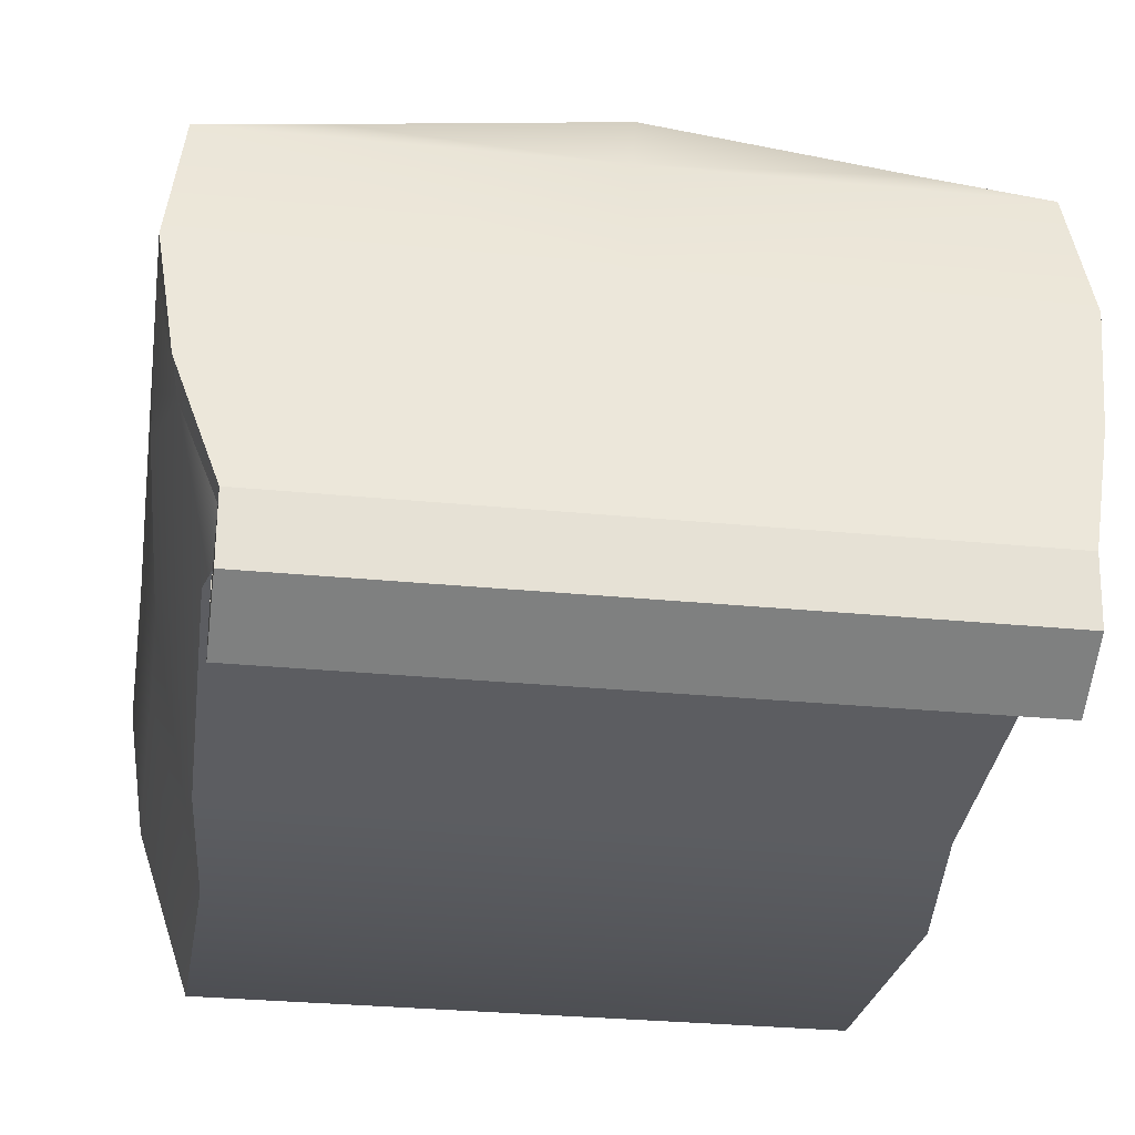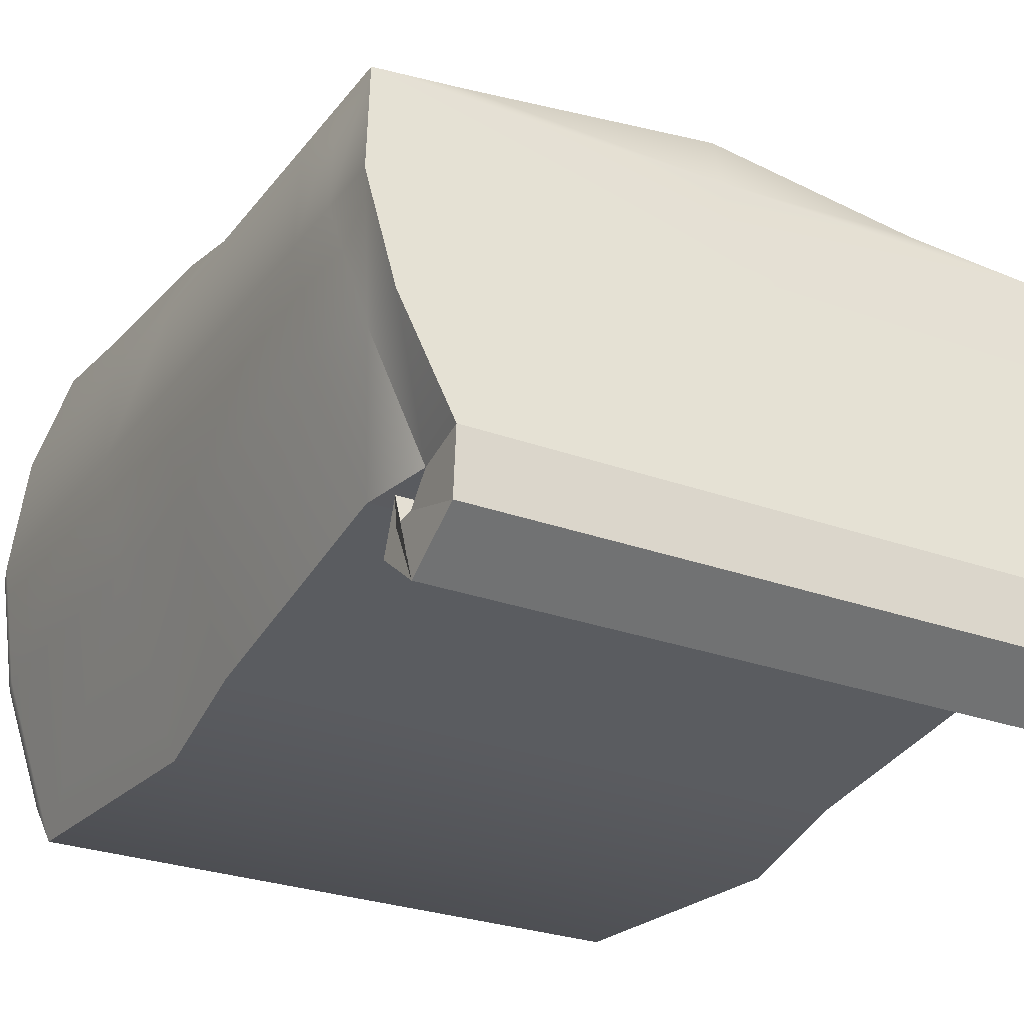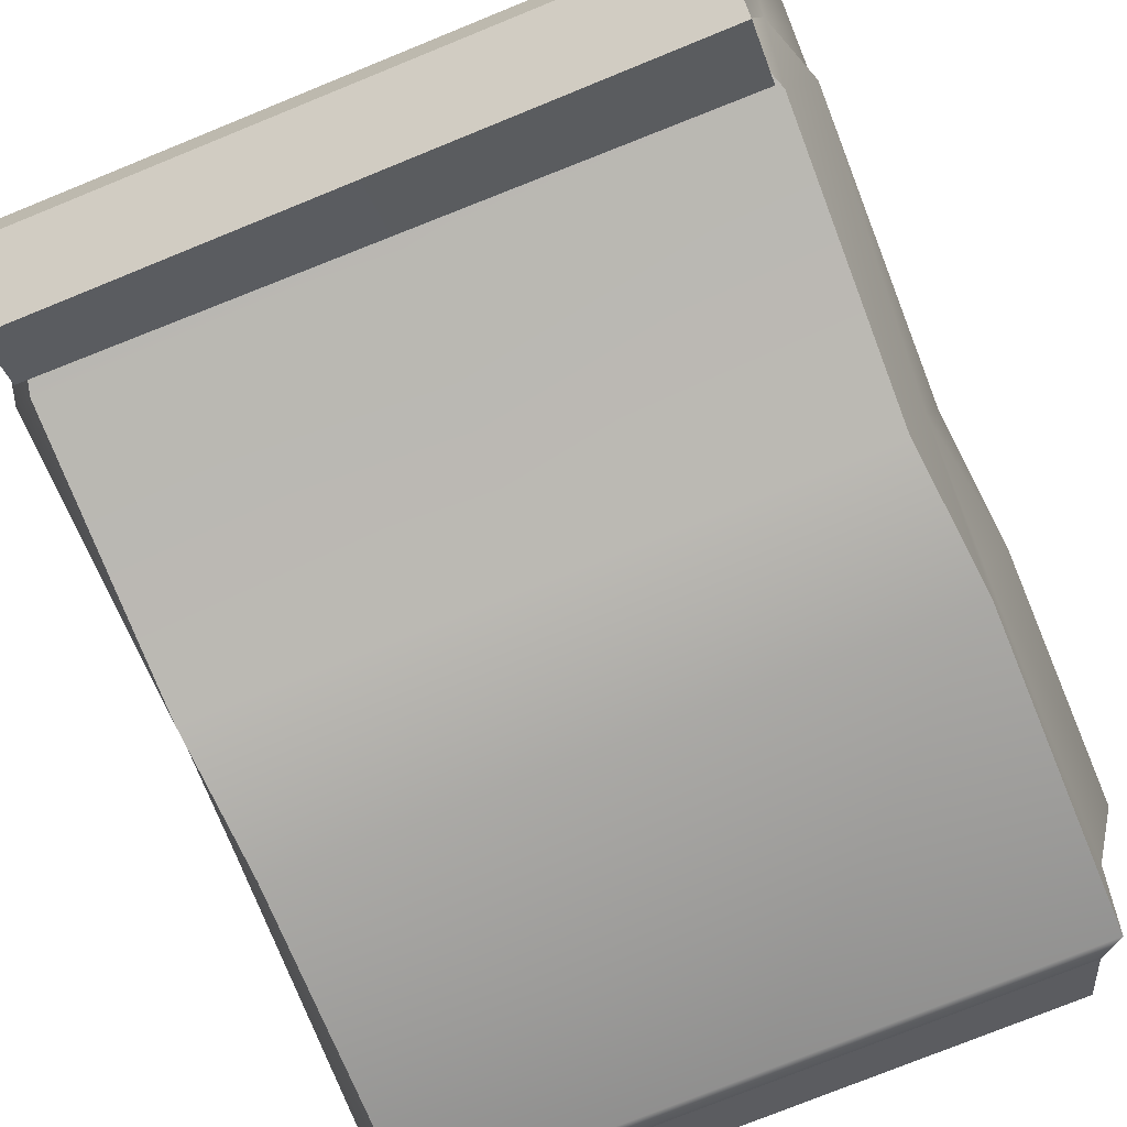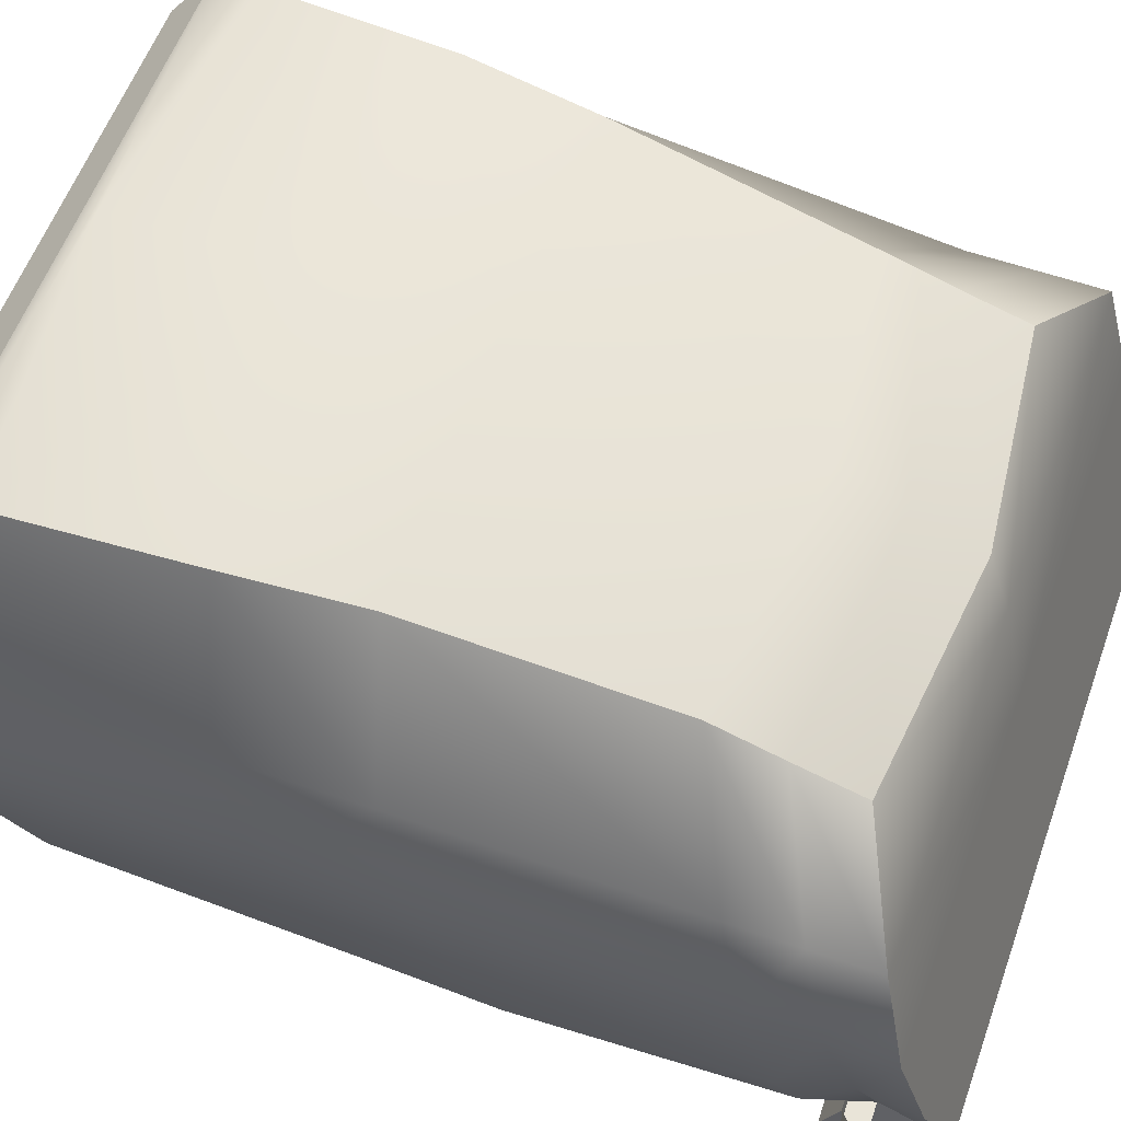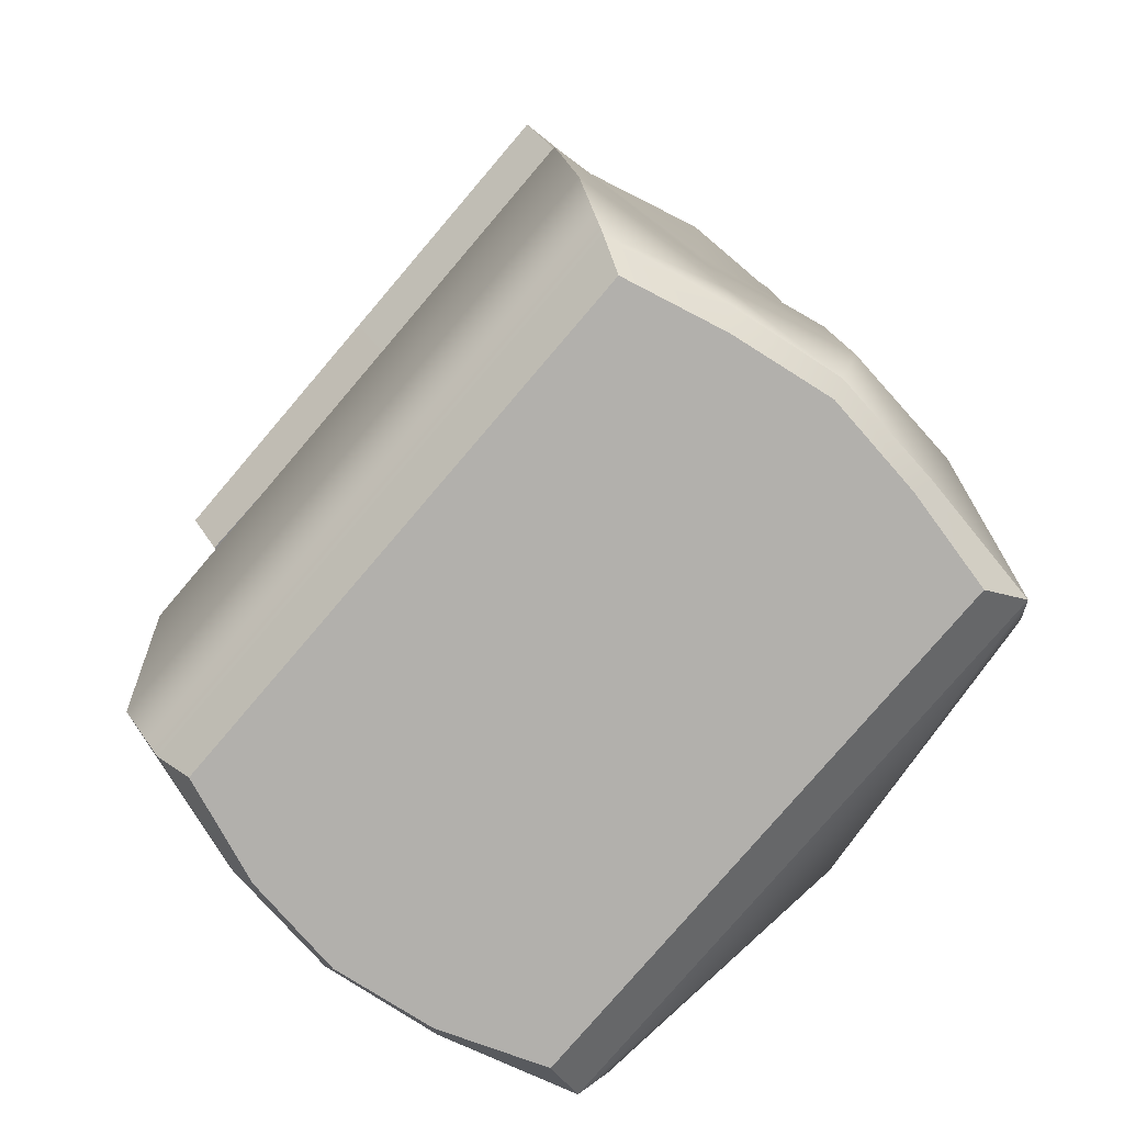
<metadata>
{"format":"obj","ext":"obj","renderer":"f3d","projection":"perspective","resolution":1024,"background":"white","views":[{"elev":-29.0,"azim":171.6,"up":"+Z"},{"elev":-27.6,"azim":150.8,"up":"+Z"},{"elev":-76.0,"azim":-157.9,"up":"+Z"},{"elev":58.1,"azim":109.8,"up":"+Z"},{"elev":-78.8,"azim":-130.5,"up":"+Y"}]}
</metadata>
<code>
g default
v -0.742 2.708 0.5374
v 0.742 2.708 0.5374
v -0.9681 3.121 -0.7591
v 0.9681 3.121 -0.7591
v -0.8868 0.4694 0.8581
v 0.8868 0.4694 0.8581
v 0.933 0.4145 -0.8844
v -1.016 0.4145 -0.8844
v -0.8502 1.078 0.8533
v 0.8502 1.078 0.8533
v 0.9266 1.392 -0.969
v -1.01 1.392 -0.969
v -0.8037 1.489 0.8197
v 0.8037 1.489 0.8197
v 0.9681 1.827 -0.8998
v -0.9681 1.827 -0.8998
v -0.742 2.279 0.6687
v 0.742 2.279 0.6687
v 0.9868 2.693 -0.7772
v -0.9915 2.698 -0.7772
v -0.742 2.495 0.5998
v 0.742 2.495 0.5998
v 0.9318 2.897 -0.7591
v -0.9211 2.897 -0.7591
v -0.896 0.1884 0.6471
v -0.9473 0.3166 0.7923
v 0.9473 0.3166 0.7923
v 0.896 0.1884 0.6471
v -0.896 0.1884 -0.6471
v -0.9473 0.3166 -0.7428
v 0.896 0.1884 -0.6471
v 0.9473 0.3166 -0.7428
v -1.044 2.864 0.3796
v 1.09 2.864 0.3796
v 1.09 2.661 0.3796
v 1.09 2.452 0.3796
v 1.09 1.569 0.3796
v 1.09 1.137 0.3796
v 1.096 0.4126 0.3821
v 1.069 0.3166 0.3714
v 1.018 0.1884 0.3236
v -0.9716 0.1884 0.3236
v -1.023 0.3166 0.3714
v -1.092 0.4126 0.3821
v -1.085 1.137 0.3796
v -1.044 1.569 0.3796
v -1.044 2.452 0.3796
v -1.044 2.661 0.3796
v -1.094 2.949 0
v 1.14 2.949 0
v 1.14 2.747 0
v 1.14 2.537 0
v 1.14 1.654 0
v 1.14 1.223 0
v 1.147 0.4126 0
v 1.118 0.3166 0
v 1.064 0.1884 0
v -1.018 0.1884 0
v -1.072 0.3166 0
v -1.142 0.4126 0
v -1.135 1.223 0
v -1.094 1.654 0
v -1.094 2.537 0
v -1.094 2.747 0
v -1.044 3.035 -0.3796
v 1.09 3.035 -0.3796
v 1.071 2.846 -0.3796
v 1.126 2.644 -0.3796
v 1.09 1.74 -0.3796
v 1.09 1.308 -0.3796
v 1.096 0.4126 -0.3821
v 1.069 0.3166 -0.3714
v 1.018 0.1884 -0.3236
v -0.9716 0.1884 -0.3236
v -1.023 0.3166 -0.3714
v -1.05 0.4126 -0.3821
v -1.044 1.308 -0.3796
v -1.044 1.74 -0.3796
v -1.091 2.644 -0.3796
v -1.021 2.842 -0.3796
v -0.001137 2.79 0.5648
v 0.001137 2.575 0.6842
v 0 2.37 0.7456
v 0 1.492 0.8798
v 0 1.052 0.9168
v 0 0.4126 0.9218
v 0 0.3166 0.7923
v 0 0.1884 0.6471
v 0.023 0.1884 0.3236
v 0.023 0.1884 0
v 0.023 0.1884 -0.3236
v 0 0.1884 -0.6471
v 0 0.3166 -0.7428
v -0.04158 0.4145 -0.8844
v -0.04158 1.392 -0.969
v -0 1.827 -0.8998
v -0 2.707 -0.7772
v 0 2.918 -0.7591
v 0 3.121 -0.7591
v 0.023 3.035 -0.3796
v 0.023 2.949 0
v 0.023 2.864 0.3796
v 0 2.895 -0.8843
v 0 3.107 -0.9514
v 0.9681 3.107 -0.9514
v 0.9681 2.895 -0.8843
v -0.9681 3.107 -0.9514
v -0.9681 2.895 -0.8843
v 0 2.818 -0.8892
v 0 2.906 -1.071
v 0.9681 2.906 -1.071
v 0.9681 2.818 -0.8892
v -0.9681 2.906 -1.071
v -0.9681 2.818 -0.8892
v 0.000818 2.8 -0.7813
v -0.000818 2.742 -0.9288
v 0.9669 2.755 -0.952
v 0.9686 2.813 -0.8045
v -0.9686 2.729 -0.9055
v -0.9669 2.786 -0.758
v -0.03248 2.918 -0.7591
v -0.03672 2.833 -0.3796
v 0.08271 2.833 -0.3796
v 0.07591 2.918 -0.7591
v 0.023 2.918 -0.7591
v 0.023 2.833 -0.3796
v 0.023 2.833 -0.3796
v 0.023 2.918 -0.7591
v 0.023 2.903 -0.6922
v 0.023 2.848 -0.4466
v 0.023 2.848 -0.4466
v 0.023 2.903 -0.6922
g pCube1
f 81 82 22 2
f 99 100 66 4
f 115 116 117 118
f 66 67 23 4
f 24 80 65 3
f 85 86 6 10
f 70 71 7 11
f 94 95 11 7
f 8 76 77 12
f 84 85 10 14
f 69 70 11 15
f 95 96 15 11
f 12 77 78 16
f 83 84 14 18
f 68 69 15 19
f 96 97 19 15
f 16 78 79 20
f 82 83 18 22
f 67 68 19 23
f 97 98 23 19
f 20 79 80 24
f 74 75 30 29
f 87 88 28 27
f 72 73 31 32
f 92 93 32 31
f 91 92 31 73
f 86 87 27 6
f 71 72 32 7
f 93 94 7 32
f 30 75 76 8
f 102 81 2 34
f 22 35 34 2
f 18 36 35 22
f 14 37 36 18
f 10 38 37 14
f 6 39 38 10
f 27 40 39 6
f 27 28 41 40
f 88 89 41 28
f 25 26 43 42
f 44 43 26 5
f 45 44 5 9
f 46 45 9 13
f 47 46 13 17
f 48 47 17 21
f 33 48 21 1
f 101 102 34 50
f 34 35 51 50
f 35 36 52 51
f 36 37 53 52
f 37 38 54 53
f 38 39 55 54
f 39 40 56 55
f 40 41 57 56
f 89 90 57 41
f 42 43 59 58
f 60 59 43 44
f 61 60 44 45
f 62 61 45 46
f 63 62 46 47
f 64 63 47 48
f 49 64 48 33
f 100 101 50 66
f 50 51 67 66
f 51 52 68 67
f 52 53 69 68
f 53 54 70 69
f 54 55 71 70
f 55 56 72 71
f 56 57 73 72
f 90 91 73 57
f 58 59 75 74
f 76 75 59 60
f 77 76 60 61
f 78 77 61 62
f 79 78 62 63
f 80 79 63 64
f 65 80 64 49
f 21 82 81 1
f 17 83 82 21
f 13 84 83 17
f 9 85 84 13
f 5 86 85 9
f 26 87 86 5
f 26 25 88 87
f 42 89 88 25
f 58 90 89 42
f 74 91 90 58
f 29 92 91 74
f 29 30 93 92
f 8 94 93 30
f 12 95 94 8
f 16 96 95 12
f 20 97 96 16
f 24 98 97 20
f 119 116 115 120
f 65 100 99 3
f 49 101 100 65
f 33 102 101 49
f 1 81 102 33
f 99 4 105 104
f 4 23 106 105
f 23 98 103 106
f 3 99 104 107
f 98 24 108 103
f 24 3 107 108
f 104 105 111 110
f 105 106 112 111
f 106 103 109 112
f 107 104 110 113
f 103 108 114 109
f 108 107 113 114
f 110 111 117 116
f 111 112 118 117
f 112 109 115 118
f 113 110 116 119
f 109 114 120 115
f 114 113 119 120
f 24 80 122 121
f 67 23 124 123
f 121 122 126 125
f 123 124 128 127
f 125 126 130 129
f 127 128 132 131

</code>
